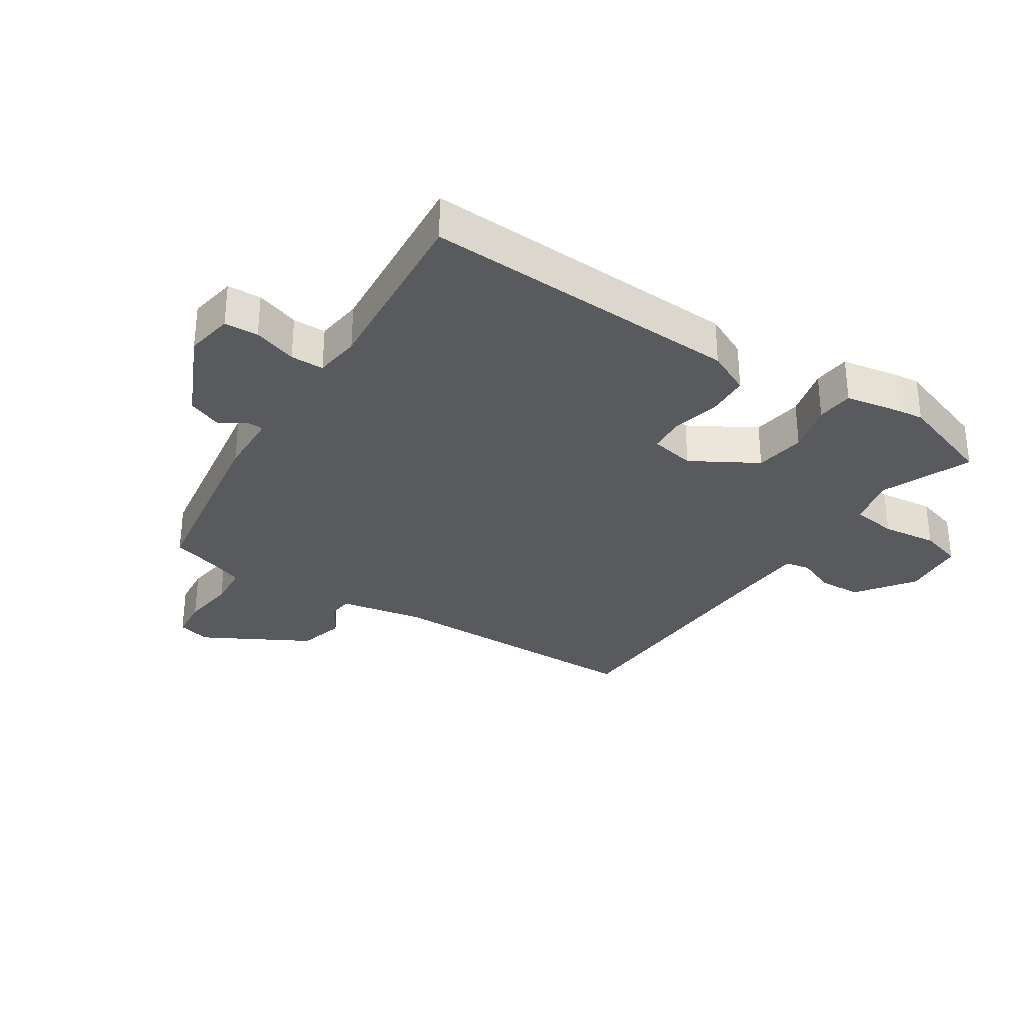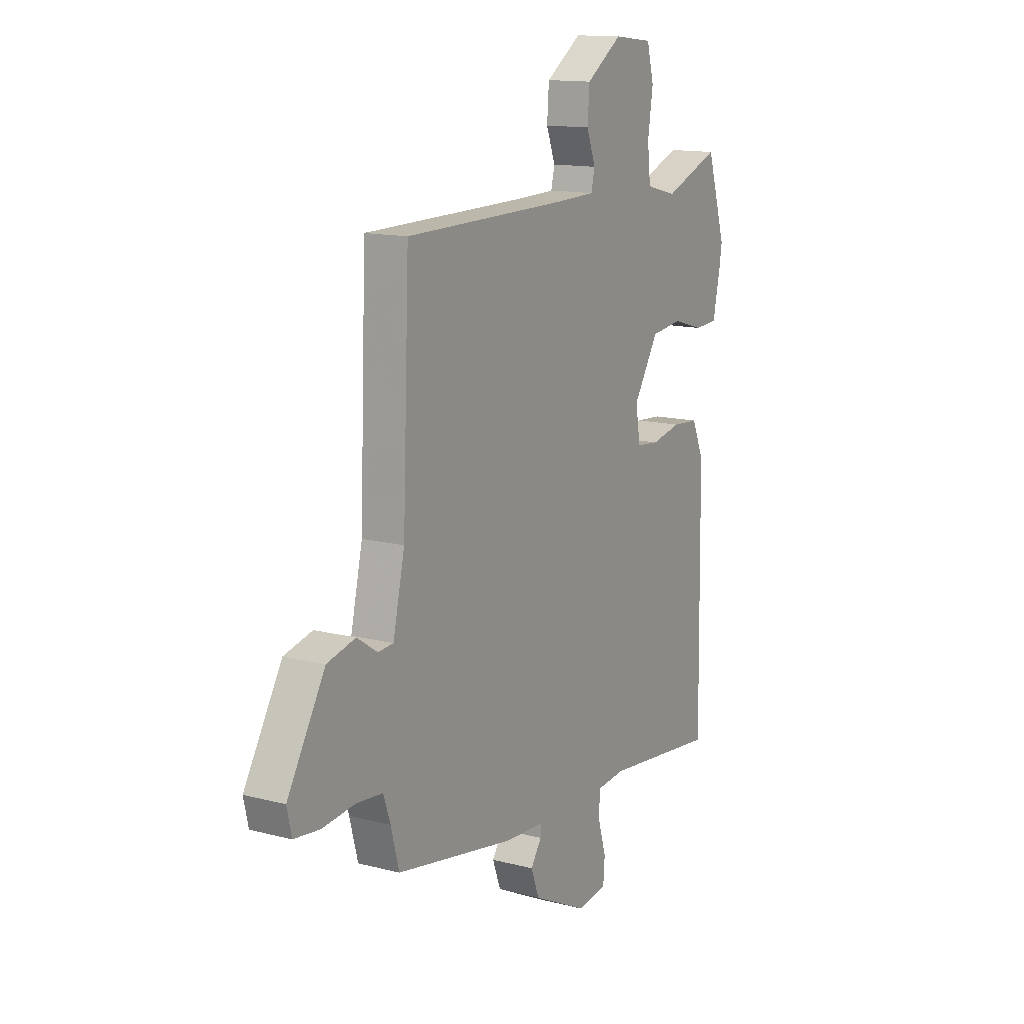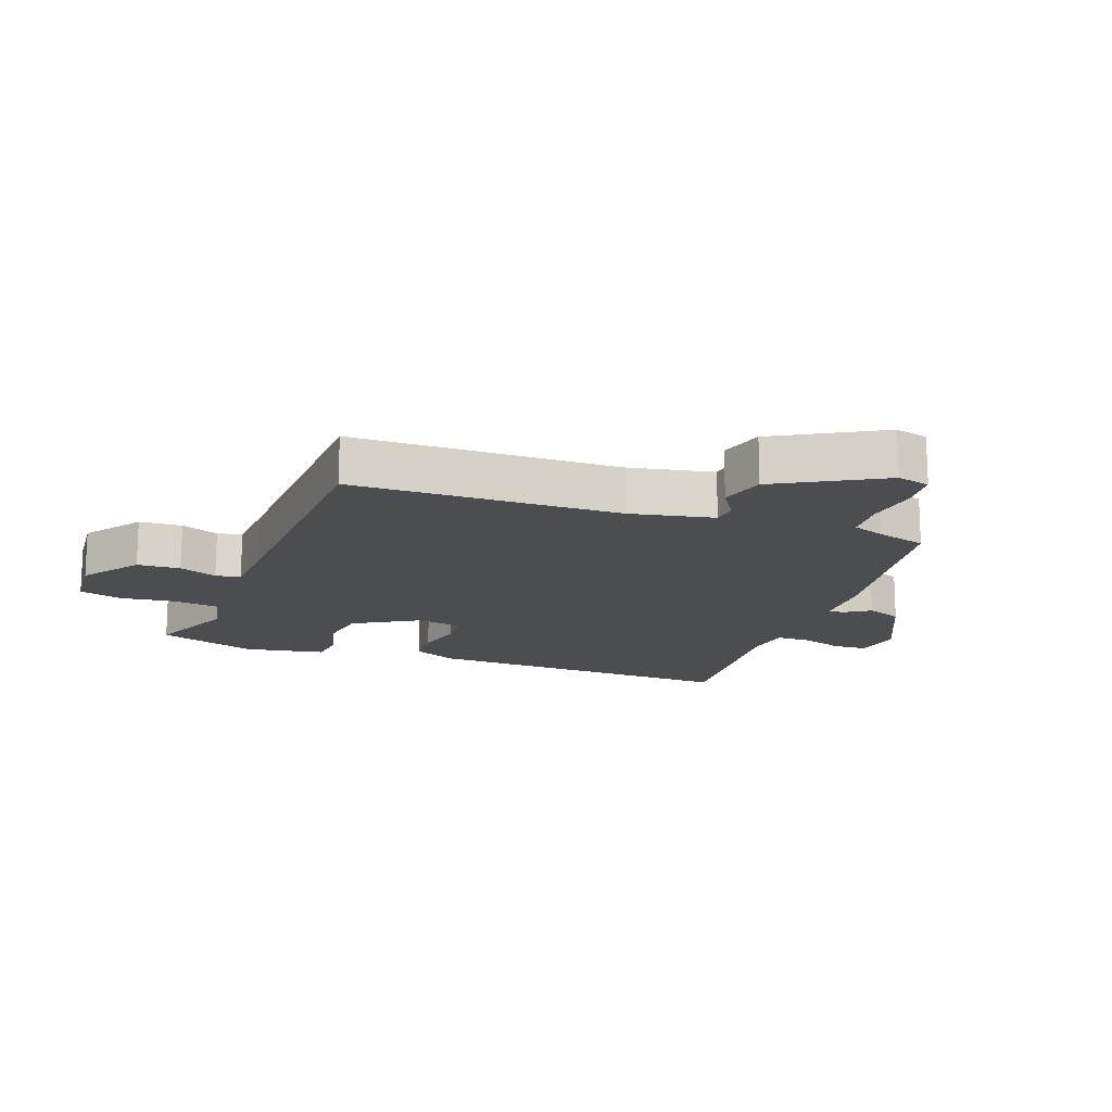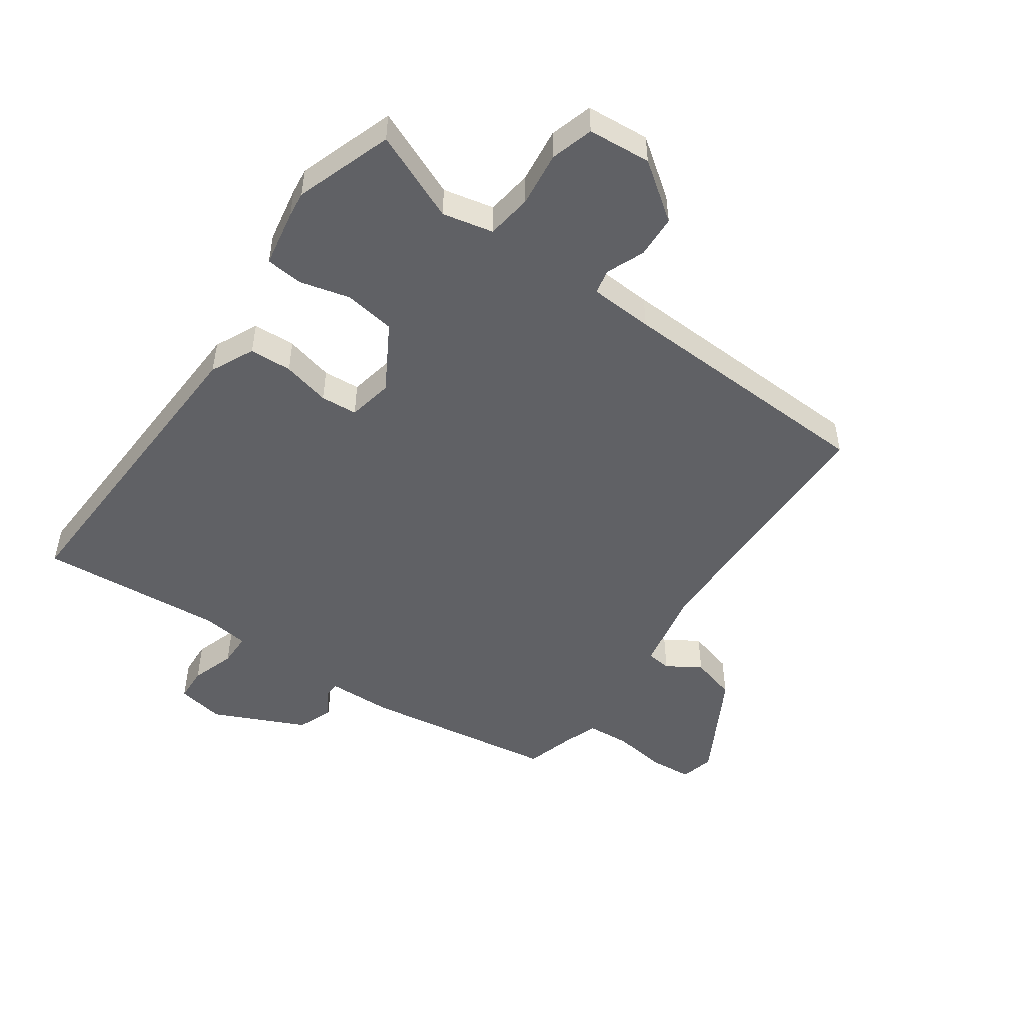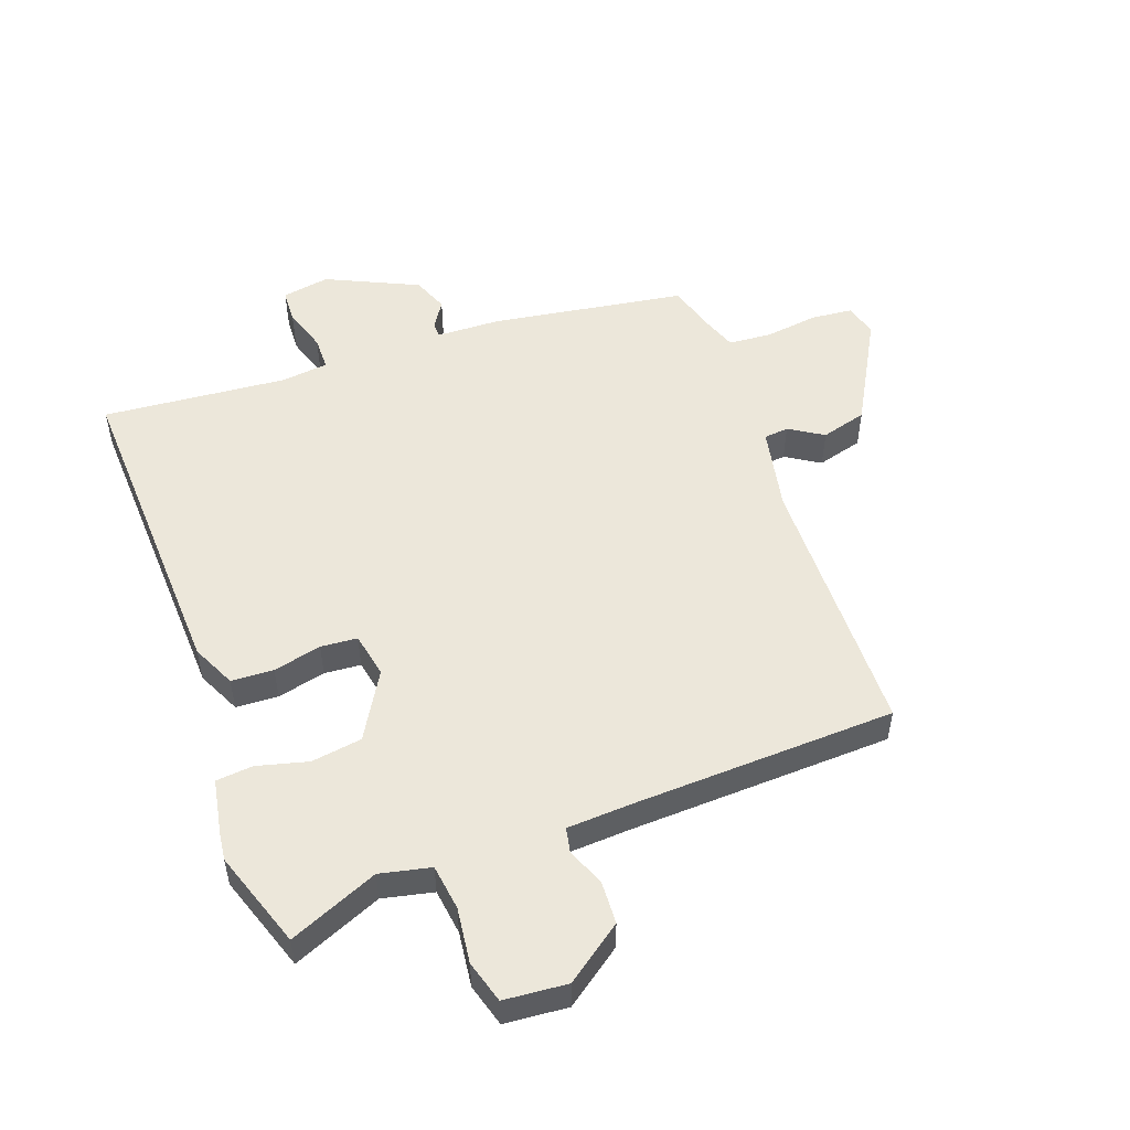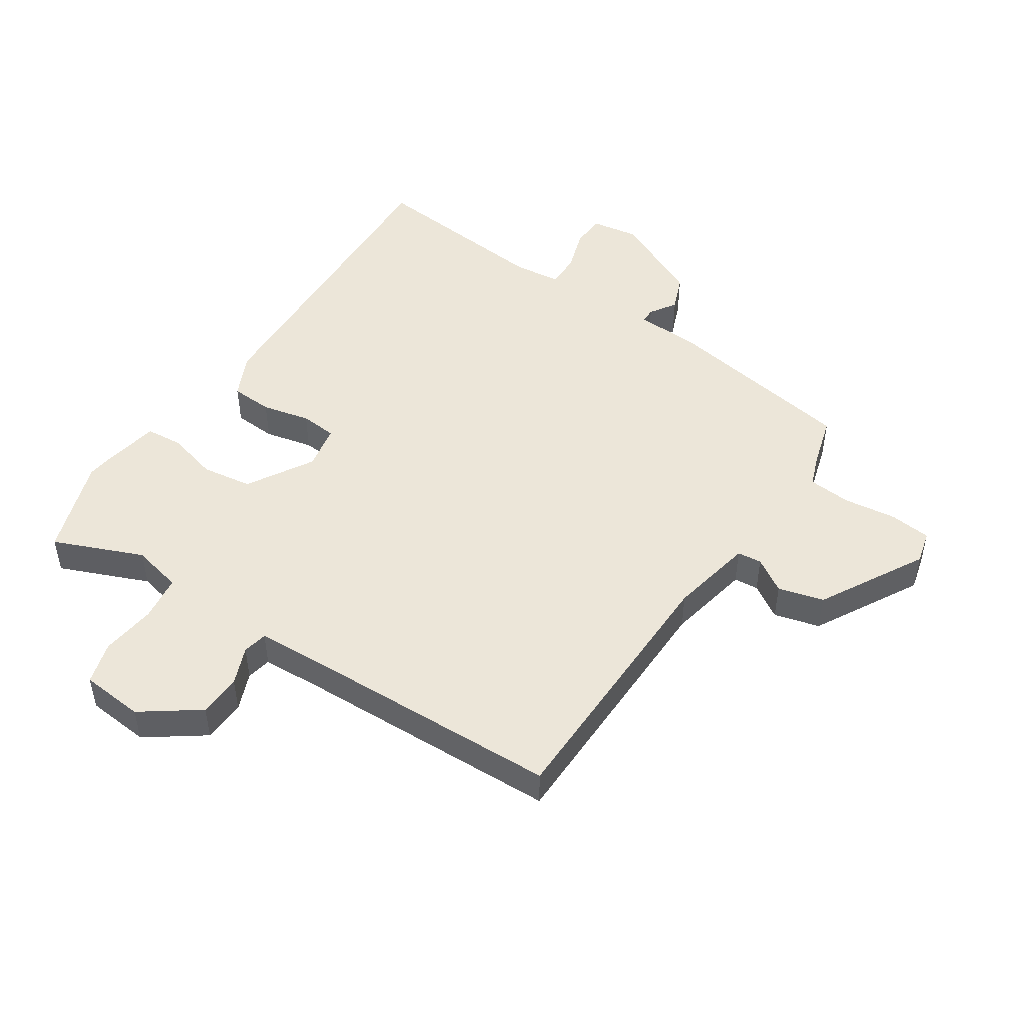
<metadata>
{"format":"obj","ext":"obj","renderer":"f3d","projection":"perspective","resolution":1024,"background":"white","views":[{"elev":-31.7,"azim":-124.7,"up":"+Y"},{"elev":13.8,"azim":120.1,"up":"+Z"},{"elev":-16.0,"azim":68.5,"up":"+Y"},{"elev":-49.9,"azim":-36.6,"up":"+Y"},{"elev":52.4,"azim":-21.4,"up":"+Y"},{"elev":49.0,"azim":32.3,"up":"+Y"}]}
</metadata>
<code>
v 0.444 0.07 0.477
v 0.461 0.07 0.052
v 0.491 0.07 -0.081
v 0.53 0.07 -0.084
v 0.583 0.07 -0.049
v 0.656 0.07 -0.067
v 0.753 0.07 -0.232
v 0.741 0.07 -0.285
v 0.675 0.07 -0.293
v 0.59 0.07 -0.284
v 0.522 0.07 -0.291
v 0.504 0.07 -0.344
v 0.483 0.07 -0.423
v 0.177 0.07 -0.479
v 0.075 0.07 -0.485
v 0.075 0.07 -0.509
v 0.103 0.07 -0.55
v 0.082 0.07 -0.607
v -0.061 0.07 -0.678
v -0.137 0.07 -0.667
v -0.141 0.07 -0.613
v -0.12 0.07 -0.543
v -0.122 0.07 -0.49
v -0.196 0.07 -0.483
v -0.489 0.07 -0.516
v -0.481 0.07 -0.005
v -0.45 0.07 0.065
v -0.383 0.07 0.07
v -0.306 0.07 0.054
v -0.248 0.07 0.06
v -0.236 0.07 0.132
v -0.3 0.07 0.235
v -0.381 0.07 0.245
v -0.461 0.07 0.222
v -0.52 0.07 0.226
v -0.539 0.07 0.316
v -0.545 0.07 0.357
v -0.496 0.07 0.513
v -0.353 0.07 0.457
v -0.273 0.07 0.477
v -0.265 0.07 0.55
v -0.278 0.07 0.637
v -0.26 0.07 0.705
v -0.16 0.07 0.716
v -0.068 0.07 0.653
v -0.063 0.07 0.585
v -0.086 0.07 0.524
v -0.077 0.07 0.485
v 0.025 0.07 0.482
v 0.444 0 0.477
v 0.461 0 0.052
v 0.491 0 -0.081
v 0.53 0 -0.084
v 0.583 0 -0.049
v 0.656 0 -0.067
v 0.753 0 -0.232
v 0.741 0 -0.285
v 0.675 0 -0.293
v 0.59 0 -0.284
v 0.522 0 -0.291
v 0.504 0 -0.344
v 0.483 0 -0.423
v 0.177 0 -0.479
v 0.075 0 -0.485
v 0.075 0 -0.509
v 0.103 0 -0.55
v 0.082 0 -0.607
v -0.061 0 -0.678
v -0.137 0 -0.667
v -0.141 0 -0.613
v -0.12 0 -0.543
v -0.122 0 -0.49
v -0.196 0 -0.483
v -0.489 0 -0.516
v -0.481 0 -0.005
v -0.45 0 0.065
v -0.383 0 0.07
v -0.306 0 0.054
v -0.248 0 0.06
v -0.236 0 0.132
v -0.3 0 0.235
v -0.381 0 0.245
v -0.461 0 0.222
v -0.52 0 0.226
v -0.539 0 0.316
v -0.545 0 0.357
v -0.496 0 0.513
v -0.353 0 0.457
v -0.273 0 0.477
v -0.265 0 0.55
v -0.278 0 0.637
v -0.26 0 0.705
v -0.16 0 0.716
v -0.068 0 0.653
v -0.063 0 0.585
v -0.086 0 0.524
v -0.077 0 0.485
v 0.025 0 0.482
f 45 46 47
f 44 45 47
f 43 44 47
f 42 43 47
f 41 42 47
f 40 41 47 48
f 39 40 48 49
f 37 38 39
f 36 37 39
f 35 36 39
f 34 35 39
f 33 34 39
f 39 49 1
f 33 39 1
f 32 33 1
f 27 28 29
f 26 27 29
f 25 26 29
f 24 25 29
f 23 24 29 30
f 20 21 22
f 19 20 22
f 18 19 22
f 17 18 22
f 16 17 22
f 15 16 22 23
f 23 30 31
f 15 23 31
f 14 15 31
f 13 14 31
f 12 13 31
f 8 9 10
f 7 8 10
f 6 7 10
f 5 6 10
f 4 5 10
f 3 4 10 11
f 12 31 32
f 11 12 32
f 3 11 32
f 2 3 32
f 1 2 32
f 96 95 94
f 96 94 93
f 96 93 92
f 96 92 91
f 96 91 90
f 97 96 90 89
f 98 97 89 88
f 88 87 86
f 88 86 85
f 88 85 84
f 88 84 83
f 88 83 82
f 50 98 88
f 50 88 82
f 50 82 81
f 78 77 76
f 78 76 75
f 78 75 74
f 78 74 73
f 79 78 73 72
f 71 70 69
f 71 69 68
f 71 68 67
f 71 67 66
f 71 66 65
f 72 71 65 64
f 80 79 72
f 80 72 64
f 80 64 63
f 80 63 62
f 80 62 61
f 59 58 57
f 59 57 56
f 59 56 55
f 59 55 54
f 59 54 53
f 60 59 53 52
f 81 80 61
f 81 61 60
f 81 60 52
f 81 52 51
f 81 51 50
f 1 50 51 2
f 2 51 52 3
f 3 52 53 4
f 4 53 54 5
f 5 54 55 6
f 6 55 56 7
f 7 56 57 8
f 8 57 58 9
f 9 58 59 10
f 10 59 60 11
f 11 60 61 12
f 12 61 62 13
f 13 62 63 14
f 14 63 64 15
f 15 64 65 16
f 16 65 66 17
f 17 66 67 18
f 18 67 68 19
f 19 68 69 20
f 20 69 70 21
f 21 70 71 22
f 22 71 72 23
f 23 72 73 24
f 24 73 74 25
f 25 74 75 26
f 26 75 76 27
f 27 76 77 28
f 28 77 78 29
f 29 78 79 30
f 30 79 80 31
f 31 80 81 32
f 32 81 82 33
f 33 82 83 34
f 34 83 84 35
f 35 84 85 36
f 36 85 86 37
f 37 86 87 38
f 38 87 88 39
f 39 88 89 40
f 40 89 90 41
f 41 90 91 42
f 42 91 92 43
f 43 92 93 44
f 44 93 94 45
f 45 94 95 46
f 46 95 96 47
f 47 96 97 48
f 48 97 98 49
f 49 98 50 1

</code>
